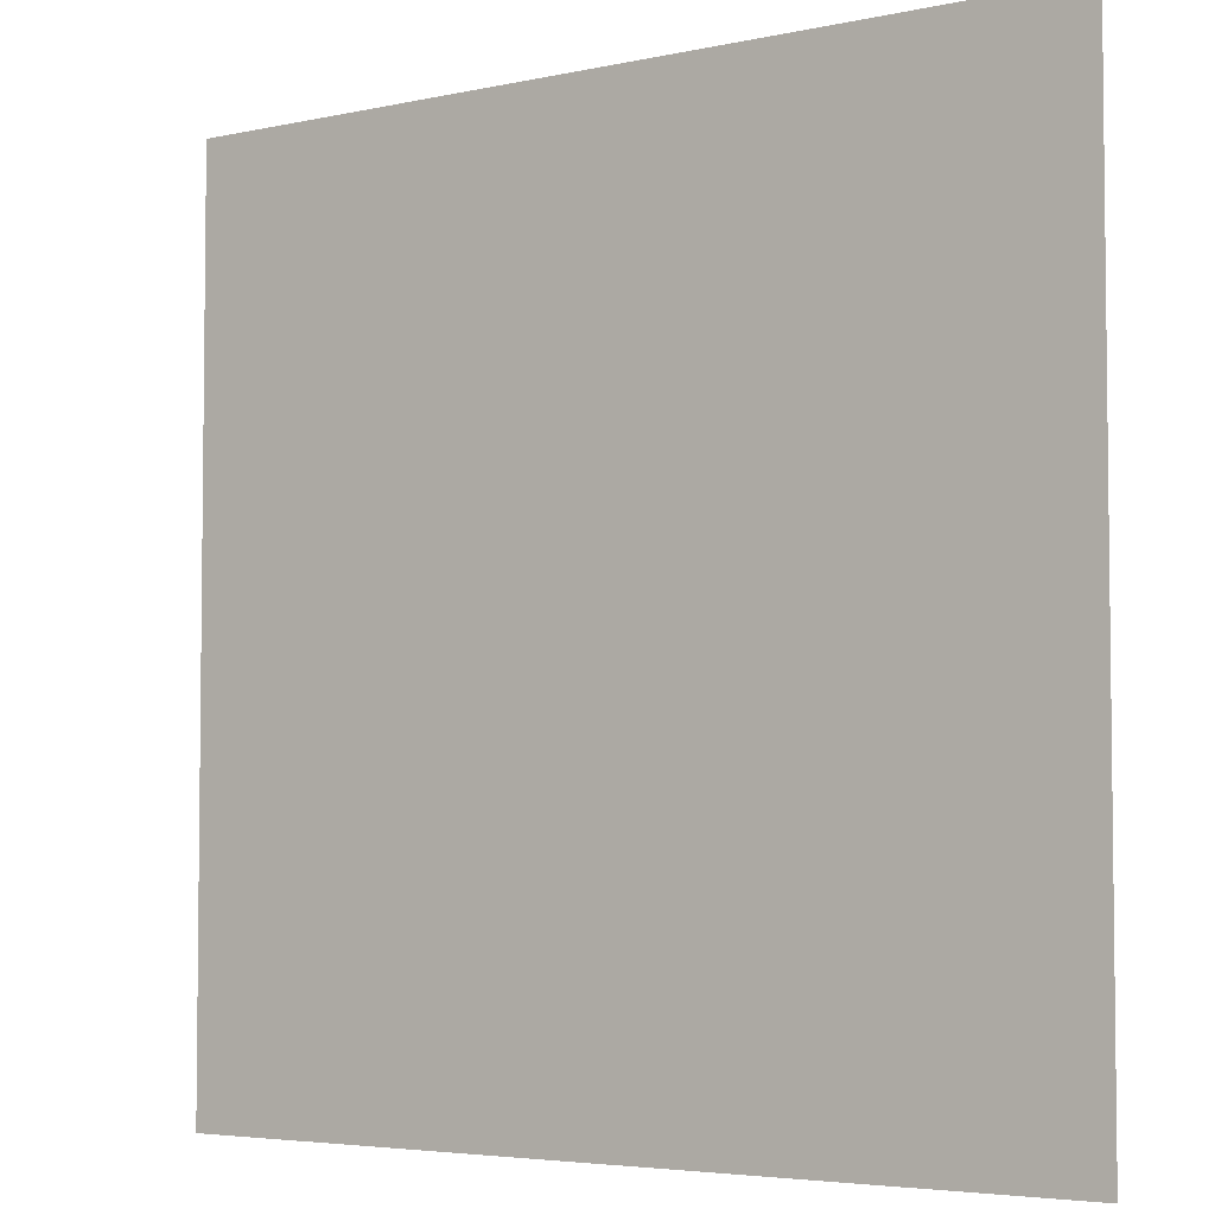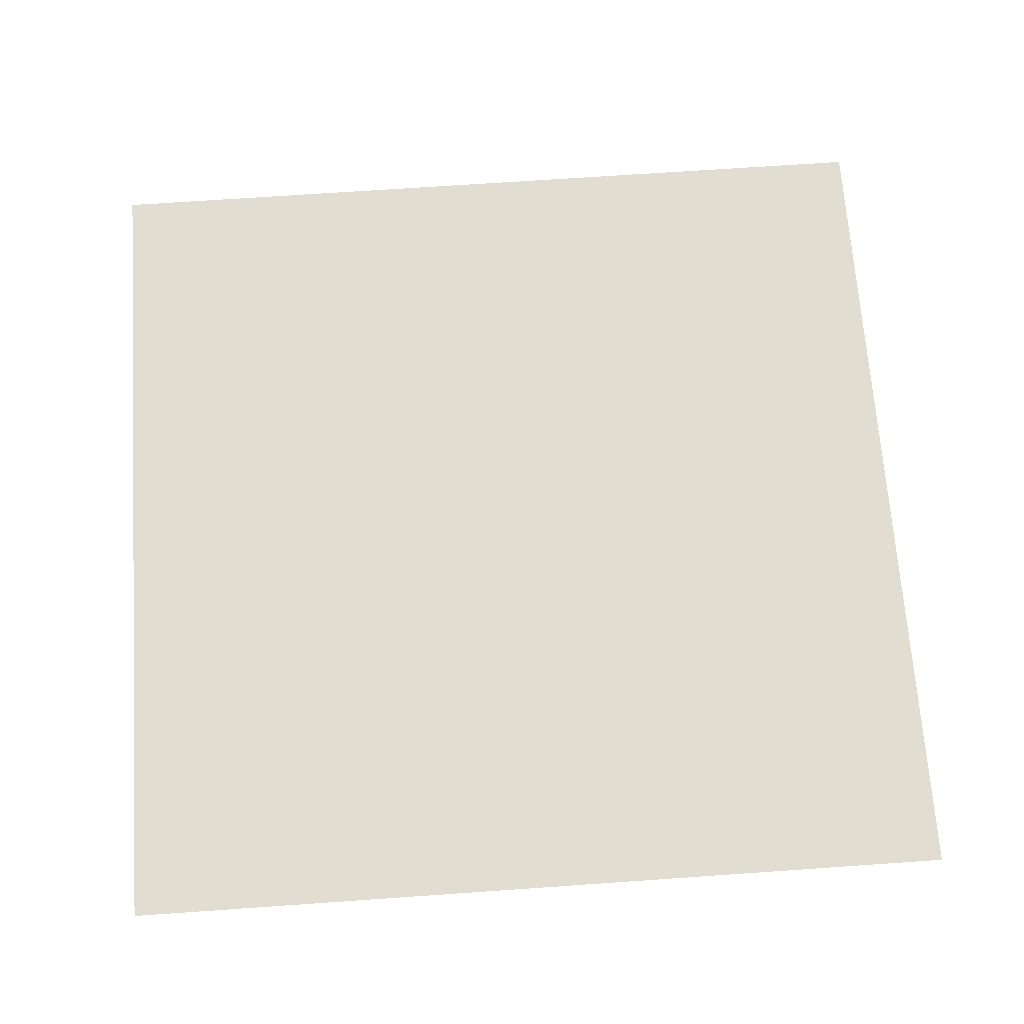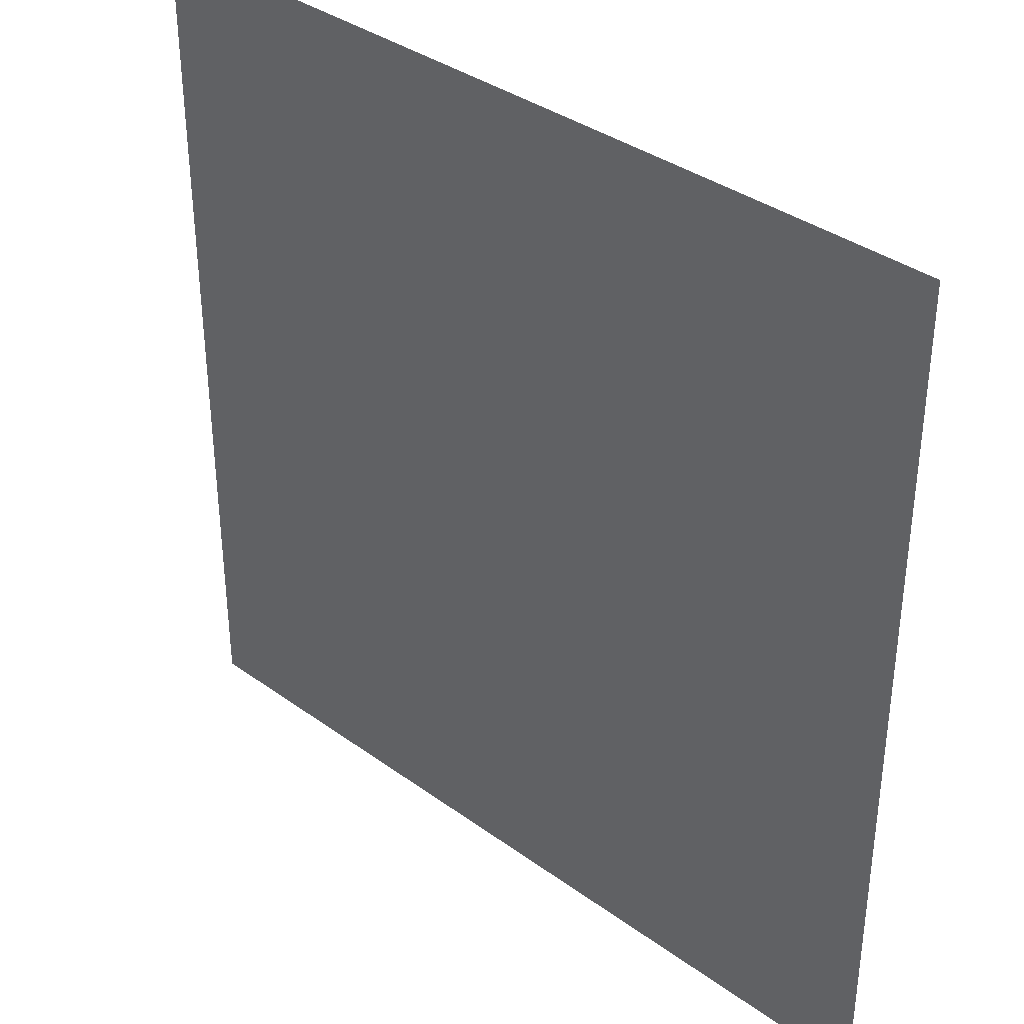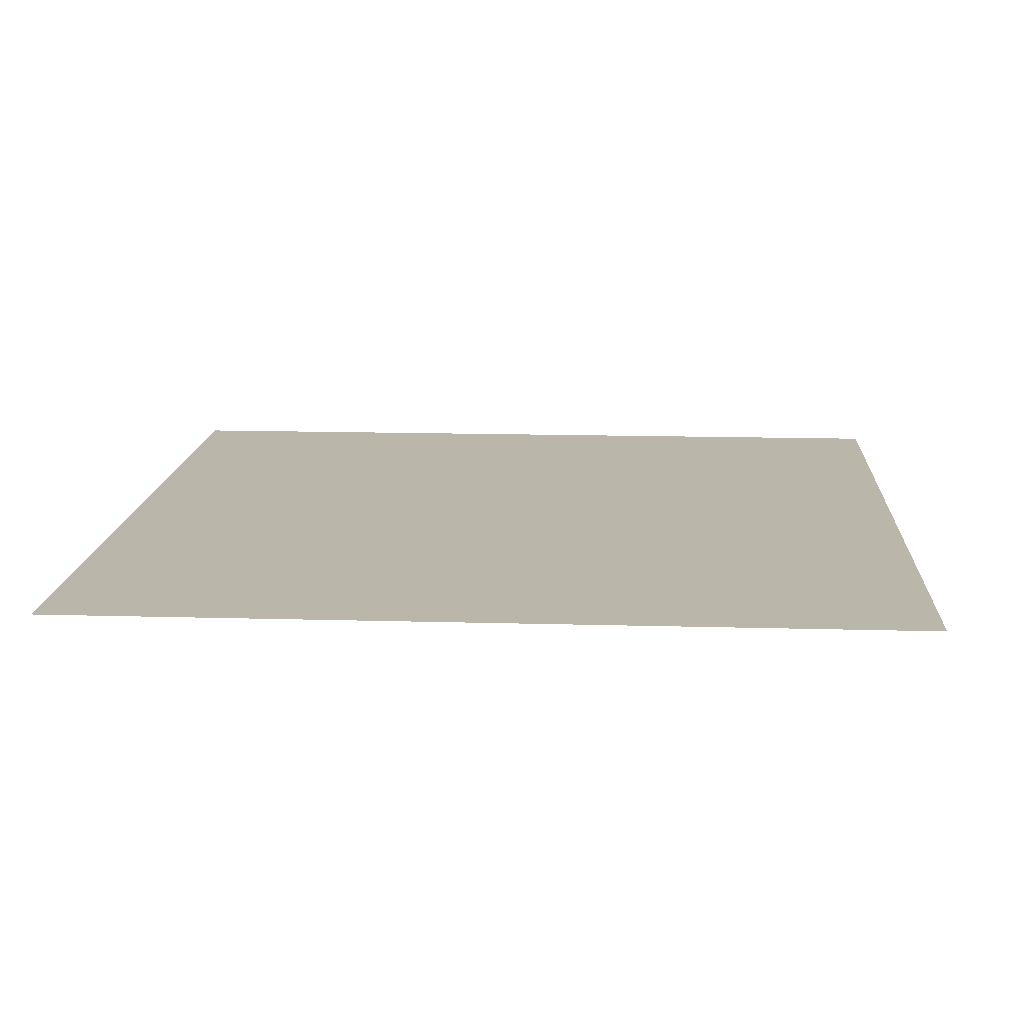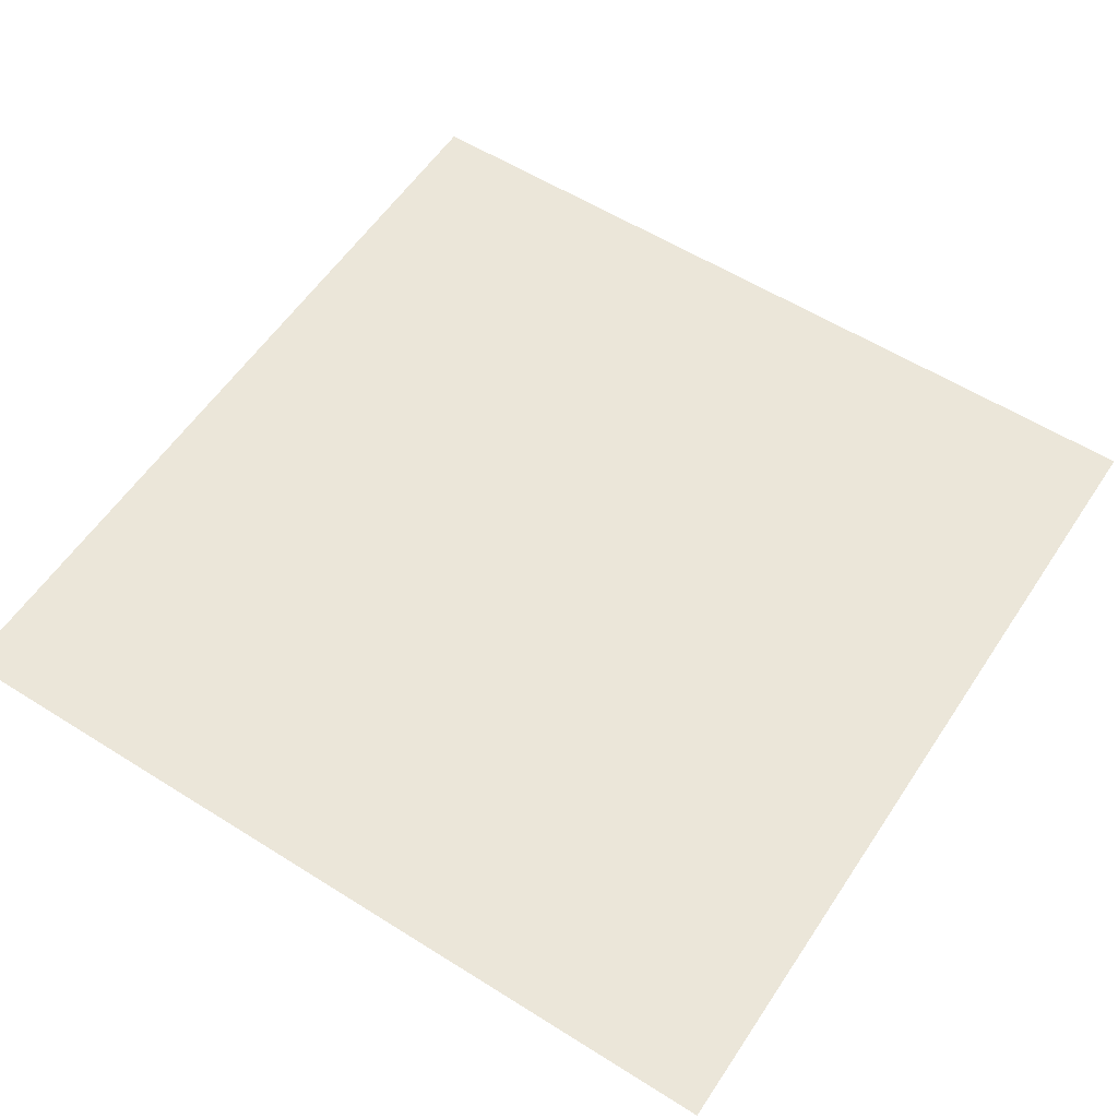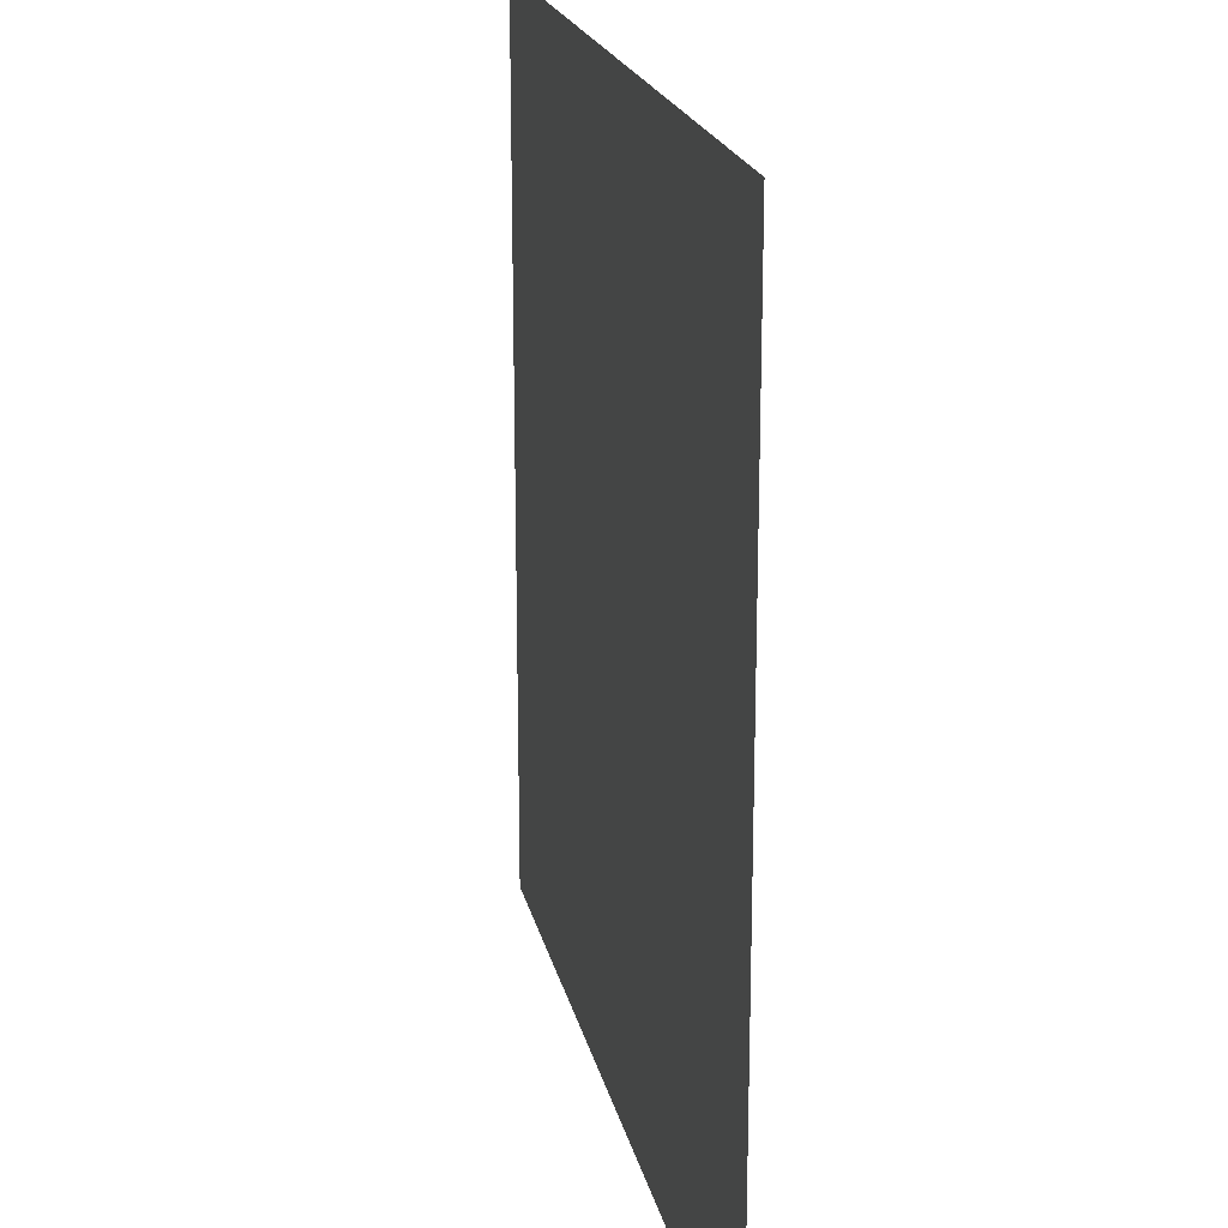
<metadata>
{"format":"obj","ext":"obj","renderer":"f3d","projection":"perspective","resolution":1024,"background":"white","views":[{"elev":-4.4,"azim":35.4,"up":"+Y"},{"elev":68.5,"azim":-94.0,"up":"+Z"},{"elev":36.6,"azim":-136.8,"up":"+Y"},{"elev":14.0,"azim":93.6,"up":"+Z"},{"elev":57.3,"azim":-146.8,"up":"+Z"},{"elev":20.1,"azim":78.0,"up":"+Y"}]}
</metadata>
<code>
v -224 -1568 0
v -294 -1568 0
v -294 -1498 0
v -224 -1498 0
g Angry-Medieval-War_mesh_0001
f 1 2 3 4

</code>
